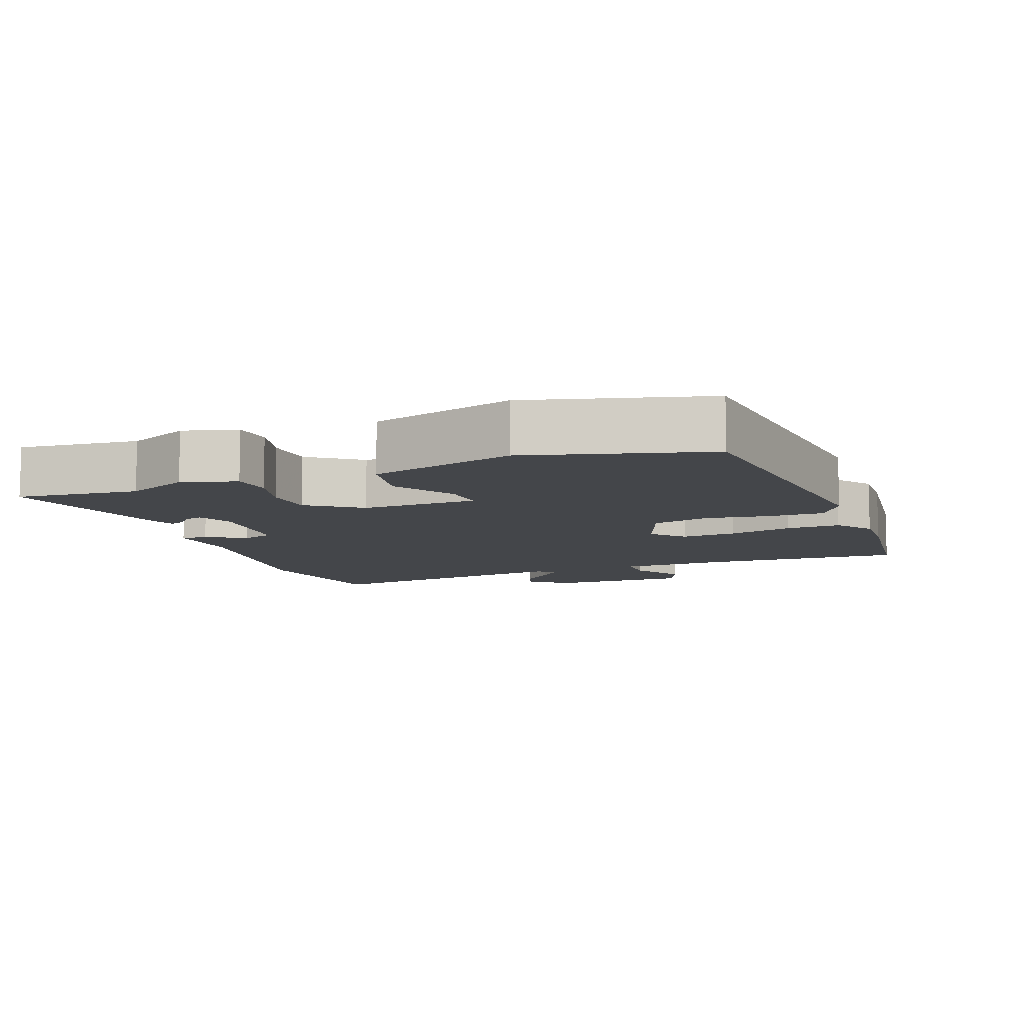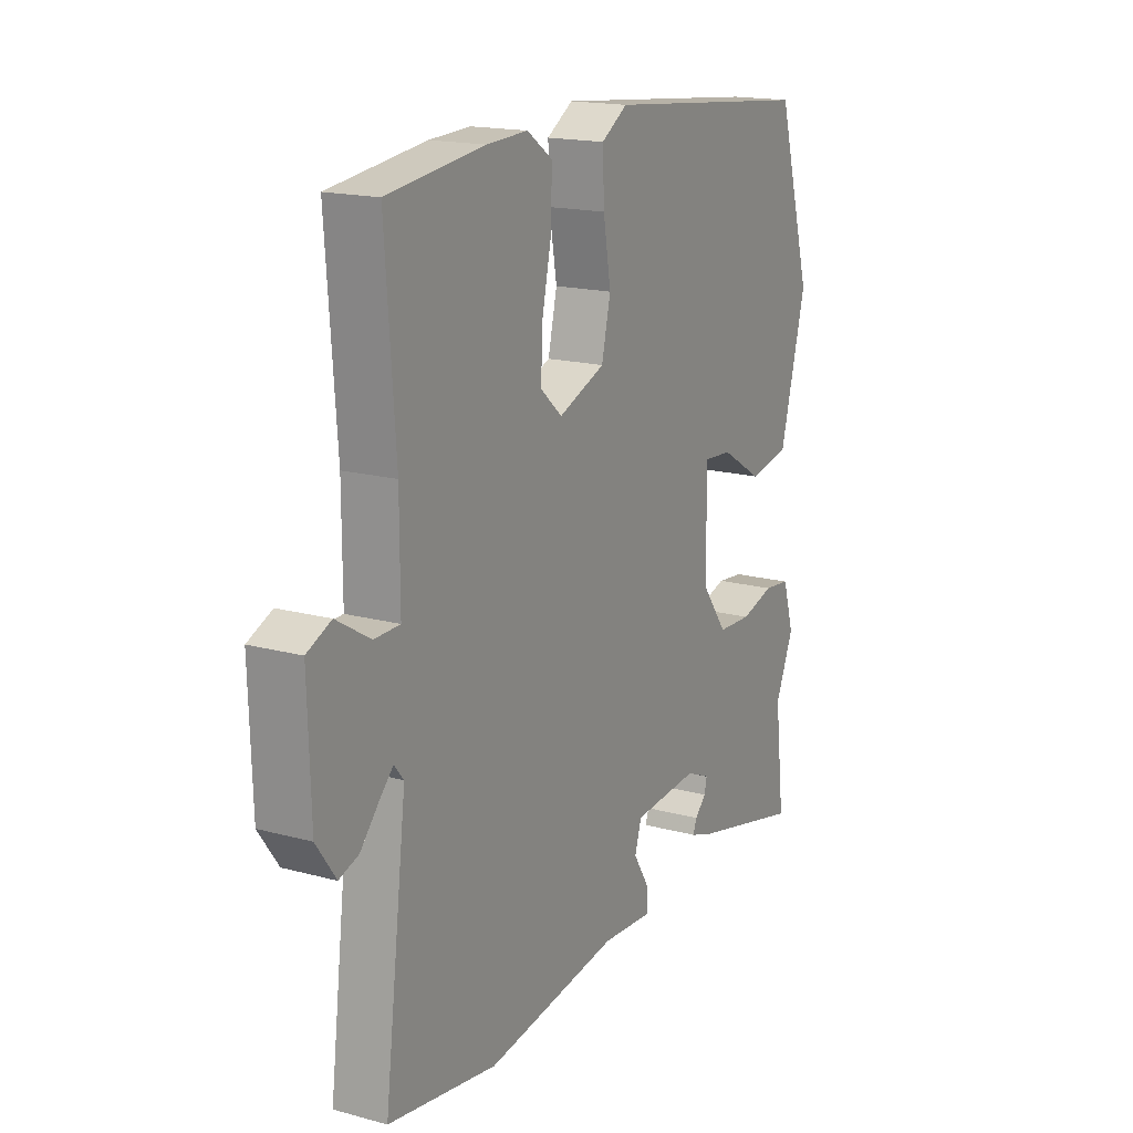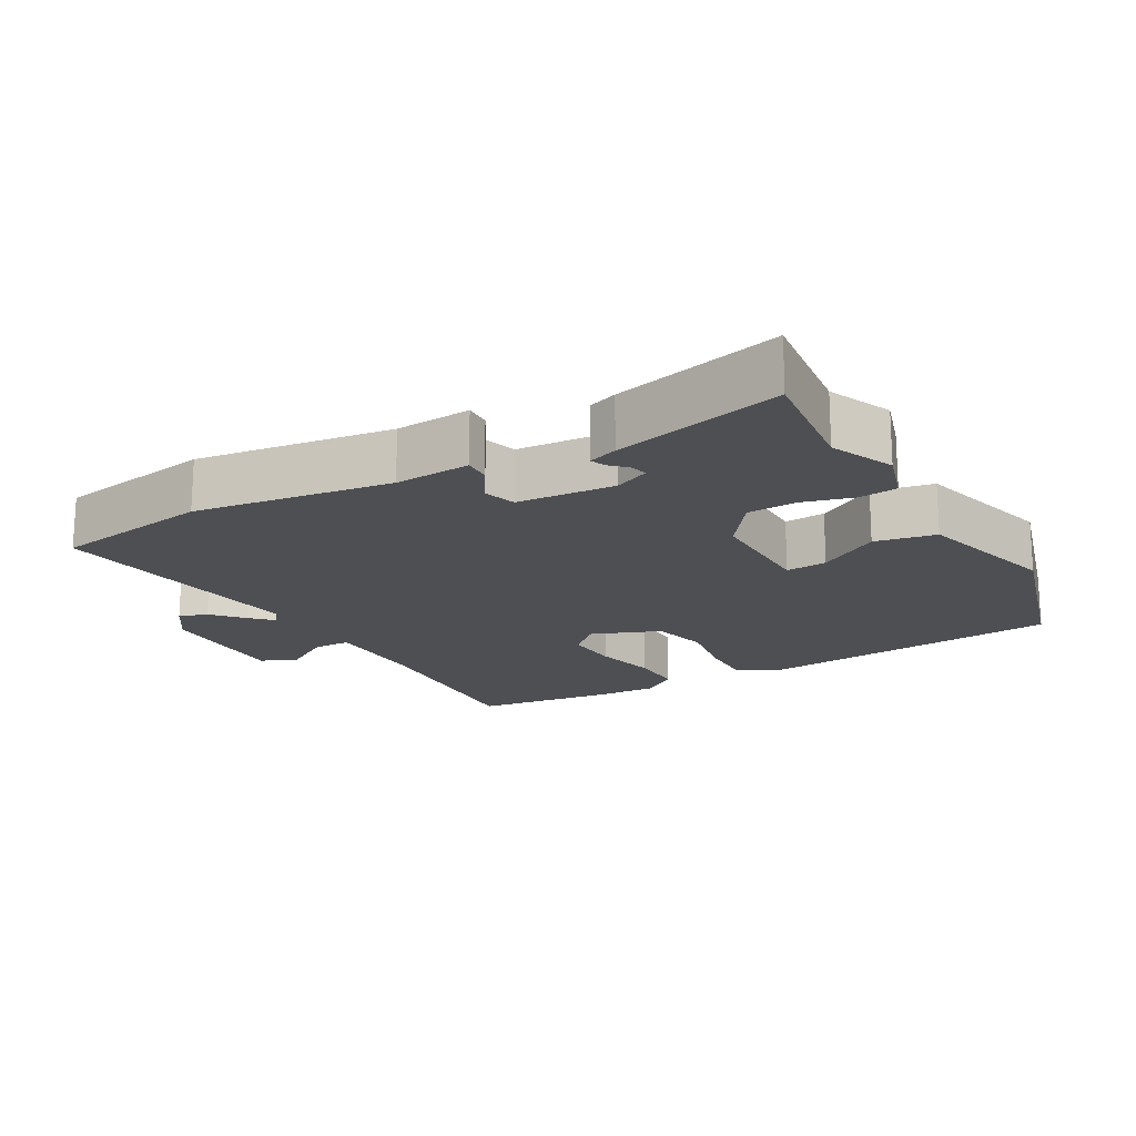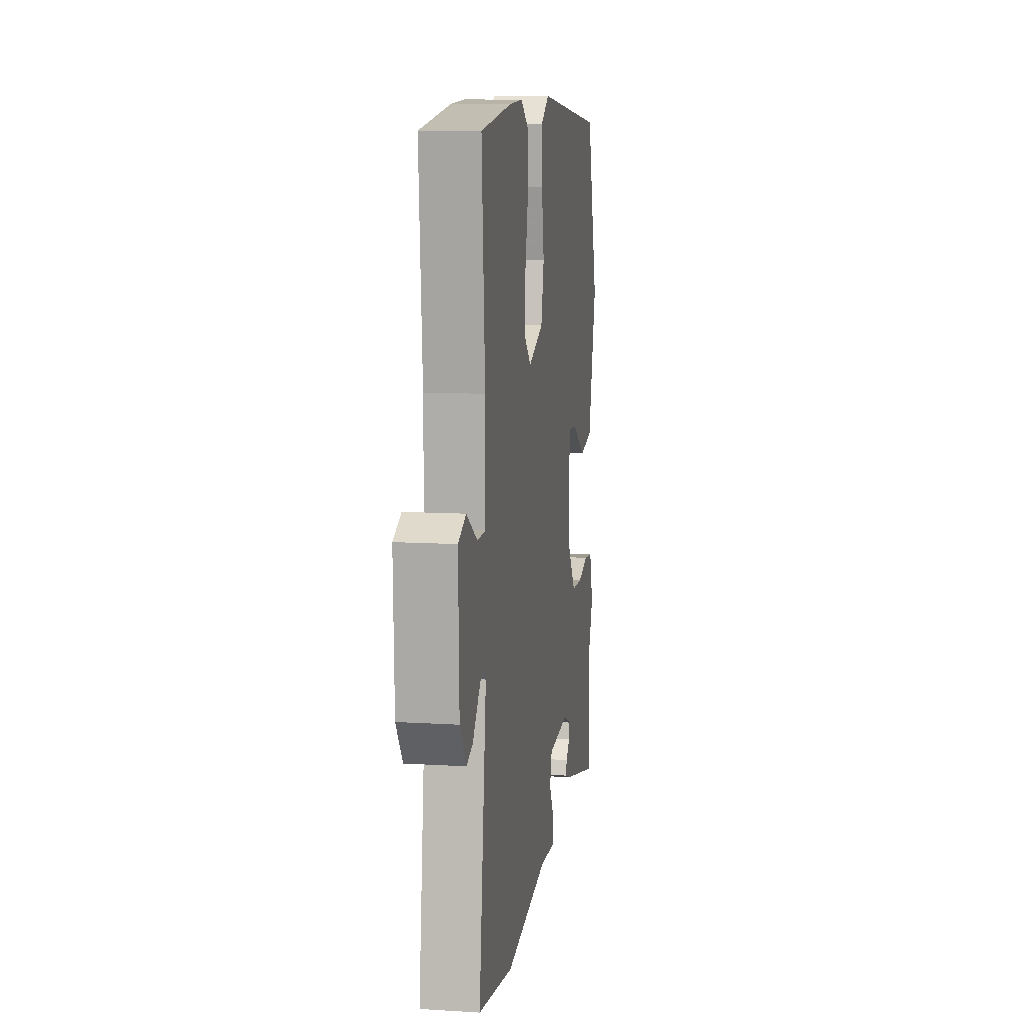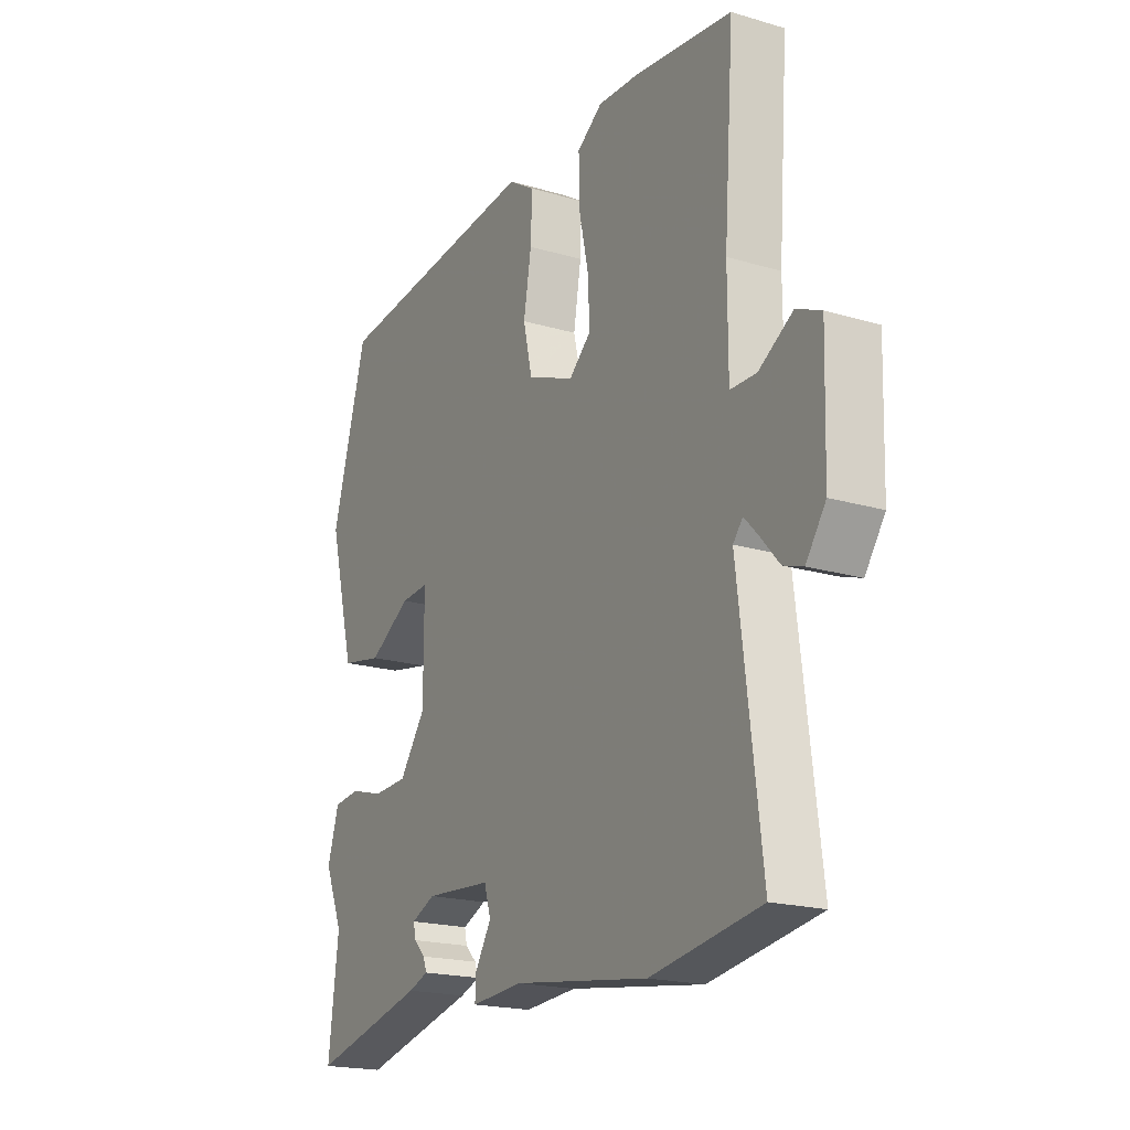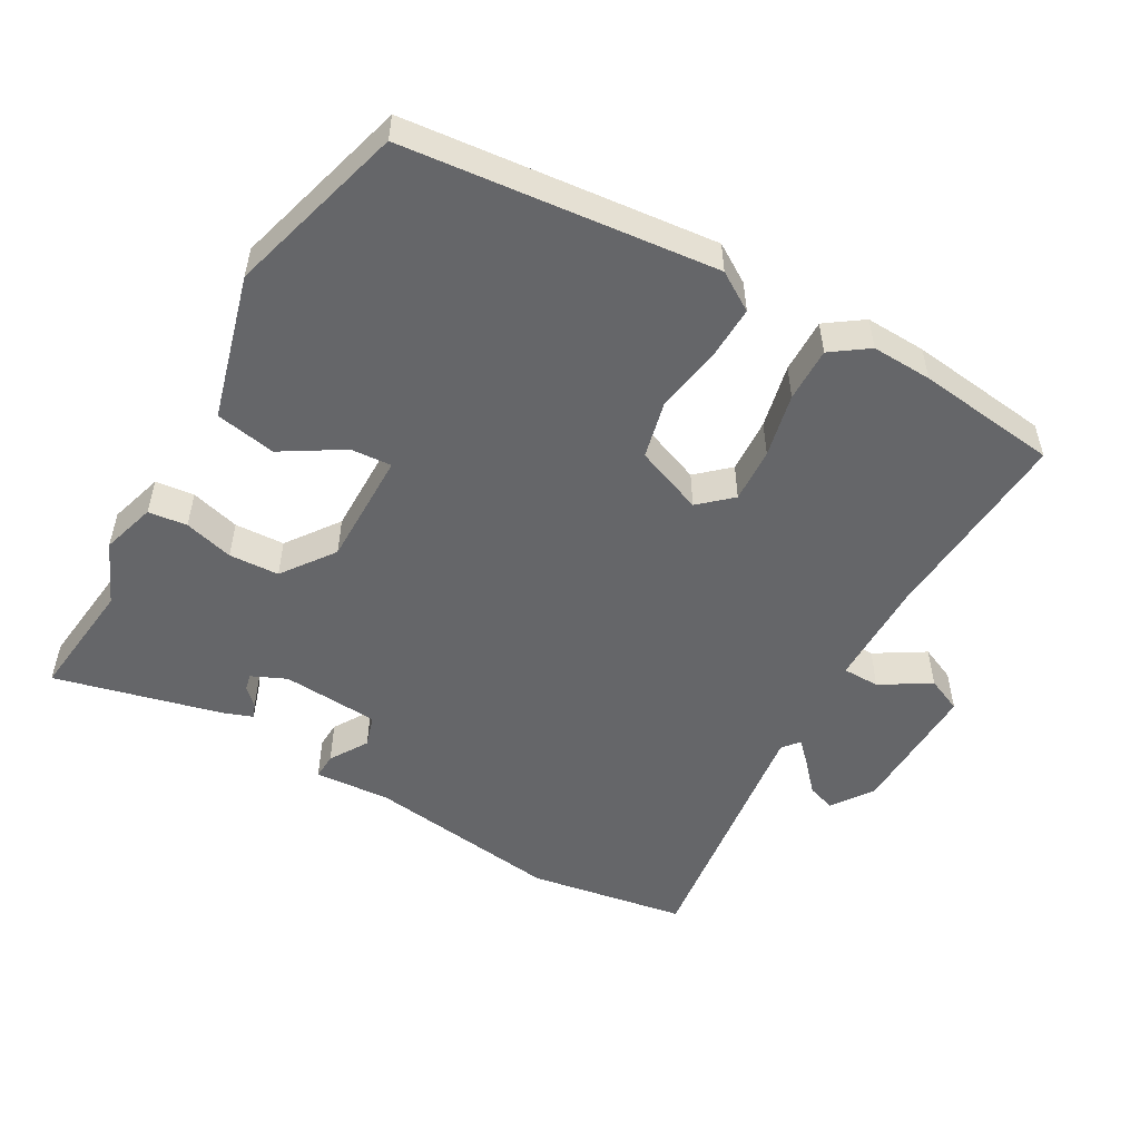
<metadata>
{"format":"obj","ext":"obj","renderer":"f3d","projection":"perspective","resolution":1024,"background":"white","views":[{"elev":-9.4,"azim":-68.5,"up":"+Y"},{"elev":17.1,"azim":118.5,"up":"+Z"},{"elev":-17.8,"azim":-150.0,"up":"+Y"},{"elev":10.5,"azim":98.8,"up":"+Z"},{"elev":-19.6,"azim":61.2,"up":"+Z"},{"elev":-51.9,"azim":-29.2,"up":"+Y"}]}
</metadata>
<code>
v 0.304 0.07 0.525
v 0.507 0.07 0.499
v 0.486 0.07 0.211
v 0.486 0.07 0.057
v 0.54 0.07 0.056
v 0.611 0.07 0.099
v 0.662 0.07 0.076
v 0.656 0.07 -0.121
v 0.615 0.07 -0.179
v 0.574 0.07 -0.165
v 0.536 0.07 -0.122
v 0.506 0.07 -0.091
v 0.486 0.07 -0.115
v 0.533 0.07 -0.495
v 0.305 0.07 -0.531
v 0.023 0.07 -0.49
v -0.086 0.07 -0.497
v -0.084 0.07 -0.459
v -0.05 0.07 -0.404
v -0.064 0.07 -0.358
v -0.204 0.07 -0.347
v -0.254 0.07 -0.369
v -0.249 0.07 -0.393
v -0.225 0.07 -0.417
v -0.217 0.07 -0.438
v -0.259 0.07 -0.453
v -0.501 0.07 -0.511
v -0.48 0.07 -0.337
v -0.519 0.07 -0.246
v -0.495 0.07 -0.168
v -0.439 0.07 -0.162
v -0.368 0.07 -0.182
v -0.296 0.07 -0.179
v -0.241 0.07 -0.104
v -0.241 0.07 0.063
v -0.3 0.07 0.059
v -0.388 0.07 0.006
v -0.475 0.07 0.023
v -0.53 0.07 0.232
v -0.456 0.07 0.488
v -0.01 0.07 0.531
v 0.045 0.07 0.496
v 0.042 0.07 0.417
v 0.026 0.07 0.323
v 0.045 0.07 0.241
v 0.143 0.07 0.202
v 0.189 0.07 0.243
v 0.185 0.07 0.322
v 0.165 0.07 0.414
v 0.164 0.07 0.492
v 0.217 0.07 0.529
v 0.304 0 0.525
v 0.507 0 0.499
v 0.486 0 0.211
v 0.486 0 0.057
v 0.54 0 0.056
v 0.611 0 0.099
v 0.662 0 0.076
v 0.656 0 -0.121
v 0.615 0 -0.179
v 0.574 0 -0.165
v 0.536 0 -0.122
v 0.506 0 -0.091
v 0.486 0 -0.115
v 0.533 0 -0.495
v 0.305 0 -0.531
v 0.023 0 -0.49
v -0.086 0 -0.497
v -0.084 0 -0.459
v -0.05 0 -0.404
v -0.064 0 -0.358
v -0.204 0 -0.347
v -0.254 0 -0.369
v -0.249 0 -0.393
v -0.225 0 -0.417
v -0.217 0 -0.438
v -0.259 0 -0.453
v -0.501 0 -0.511
v -0.48 0 -0.337
v -0.519 0 -0.246
v -0.495 0 -0.168
v -0.439 0 -0.162
v -0.368 0 -0.182
v -0.296 0 -0.179
v -0.241 0 -0.104
v -0.241 0 0.063
v -0.3 0 0.059
v -0.388 0 0.006
v -0.475 0 0.023
v -0.53 0 0.232
v -0.456 0 0.488
v -0.01 0 0.531
v 0.045 0 0.496
v 0.042 0 0.417
v 0.026 0 0.323
v 0.045 0 0.241
v 0.143 0 0.202
v 0.189 0 0.243
v 0.185 0 0.322
v 0.165 0 0.414
v 0.164 0 0.492
v 0.217 0 0.529
f 1 2 3
f 51 1 3
f 50 51 3
f 49 50 3
f 48 49 3
f 47 48 3 4
f 46 47 4
f 45 46 4
f 42 43 44
f 41 42 44
f 40 41 44
f 39 40 44
f 38 39 44
f 37 38 44
f 36 37 44
f 35 36 44 45
f 34 35 45 4
f 30 31 32
f 29 30 32
f 28 29 32
f 28 32 33
f 26 27 28
f 25 26 28
f 24 25 28
f 23 24 28
f 22 23 28 33
f 34 4 5
f 33 34 5
f 22 33 5
f 21 22 5
f 16 17 18 19
f 16 19 20
f 15 16 20
f 14 15 20
f 13 14 20
f 20 21 5
f 13 20 5
f 12 13 5
f 9 10 11
f 9 11 12
f 8 9 12
f 7 8 12
f 6 7 12
f 5 6 12
f 54 53 52
f 54 52 102
f 54 102 101
f 54 101 100
f 54 100 99
f 55 54 99 98
f 55 98 97
f 55 97 96
f 95 94 93
f 95 93 92
f 95 92 91
f 95 91 90
f 95 90 89
f 95 89 88
f 95 88 87
f 96 95 87 86
f 55 96 86 85
f 83 82 81
f 83 81 80
f 83 80 79
f 84 83 79
f 79 78 77
f 79 77 76
f 79 76 75
f 79 75 74
f 84 79 74 73
f 56 55 85
f 56 85 84
f 56 84 73
f 56 73 72
f 70 69 68 67
f 71 70 67
f 71 67 66
f 71 66 65
f 71 65 64
f 56 72 71
f 56 71 64
f 56 64 63
f 62 61 60
f 63 62 60
f 63 60 59
f 63 59 58
f 63 58 57
f 63 57 56
f 1 52 53 2
f 2 53 54 3
f 3 54 55 4
f 4 55 56 5
f 5 56 57 6
f 6 57 58 7
f 7 58 59 8
f 8 59 60 9
f 9 60 61 10
f 10 61 62 11
f 11 62 63 12
f 12 63 64 13
f 13 64 65 14
f 14 65 66 15
f 15 66 67 16
f 16 67 68 17
f 17 68 69 18
f 18 69 70 19
f 19 70 71 20
f 20 71 72 21
f 21 72 73 22
f 22 73 74 23
f 23 74 75 24
f 24 75 76 25
f 25 76 77 26
f 26 77 78 27
f 27 78 79 28
f 28 79 80 29
f 29 80 81 30
f 30 81 82 31
f 31 82 83 32
f 32 83 84 33
f 33 84 85 34
f 34 85 86 35
f 35 86 87 36
f 36 87 88 37
f 37 88 89 38
f 38 89 90 39
f 39 90 91 40
f 40 91 92 41
f 41 92 93 42
f 42 93 94 43
f 43 94 95 44
f 44 95 96 45
f 45 96 97 46
f 46 97 98 47
f 47 98 99 48
f 48 99 100 49
f 49 100 101 50
f 50 101 102 51
f 51 102 52 1

</code>
